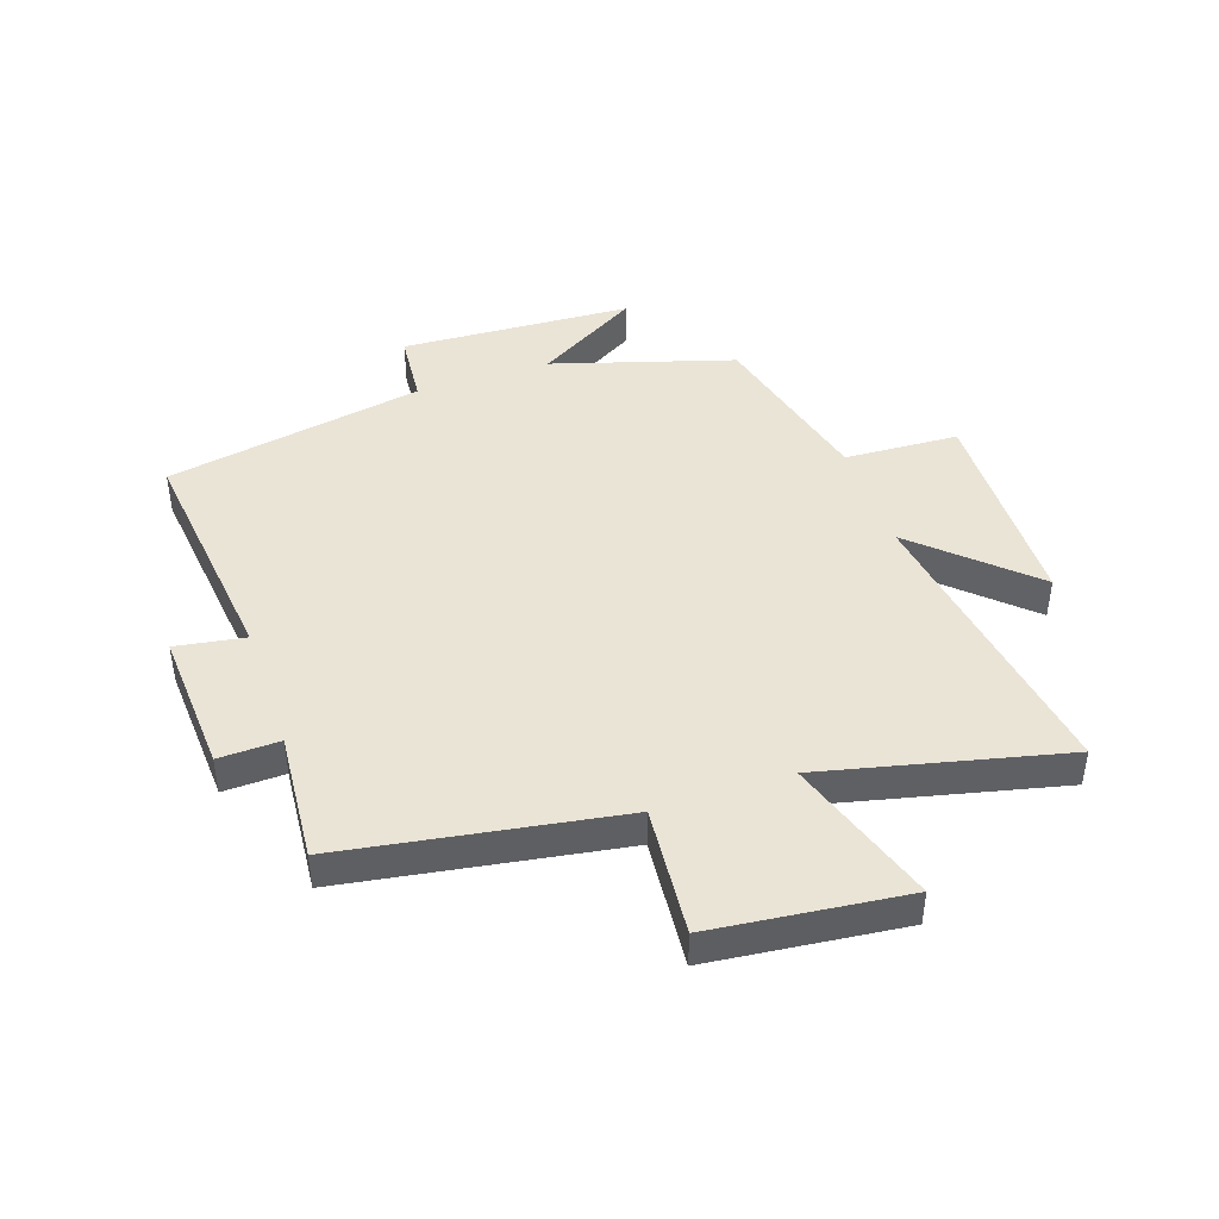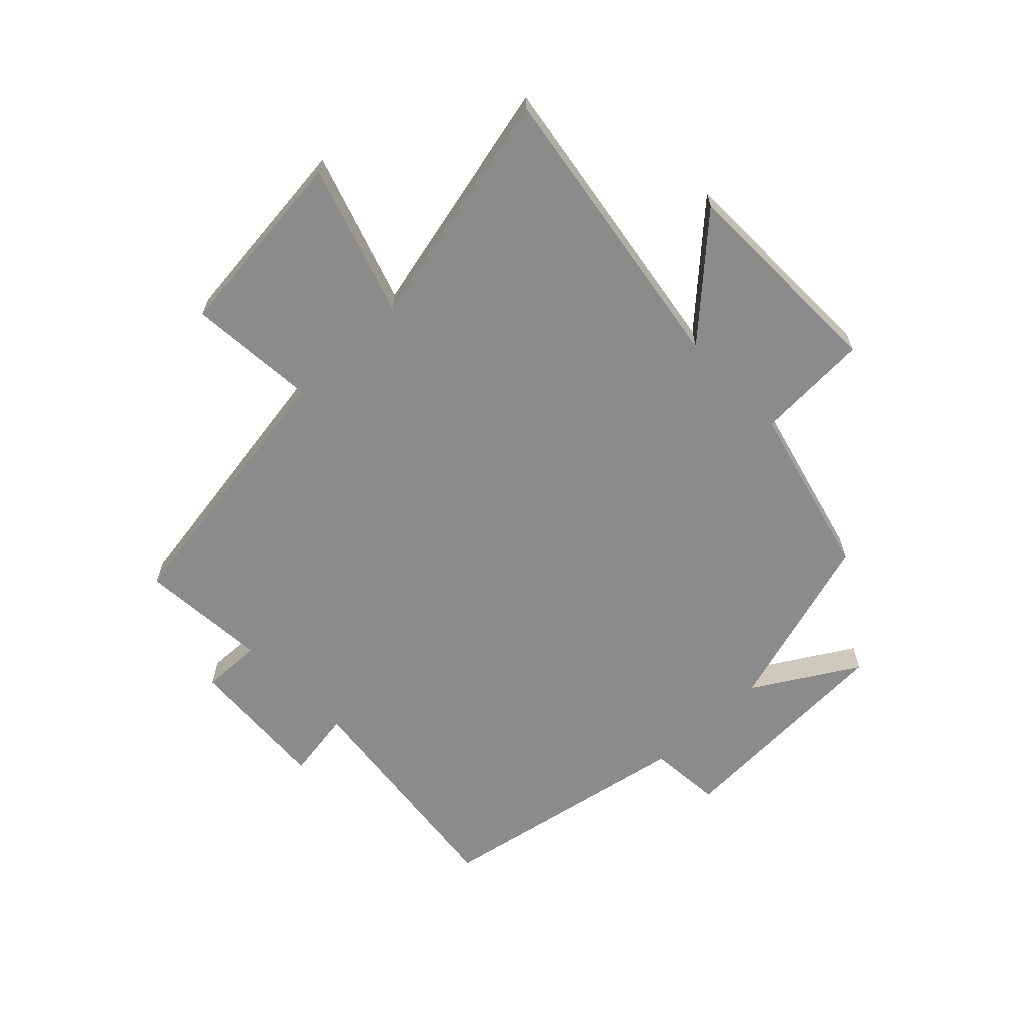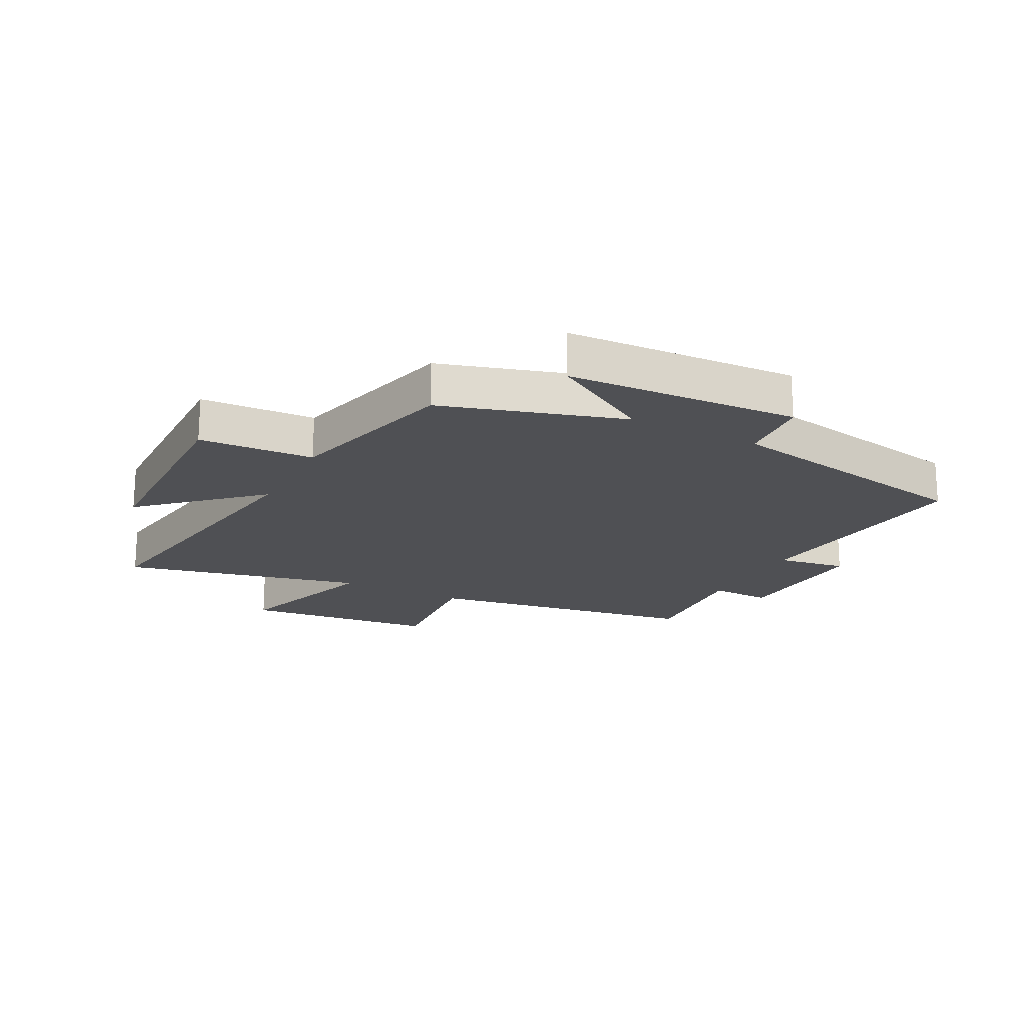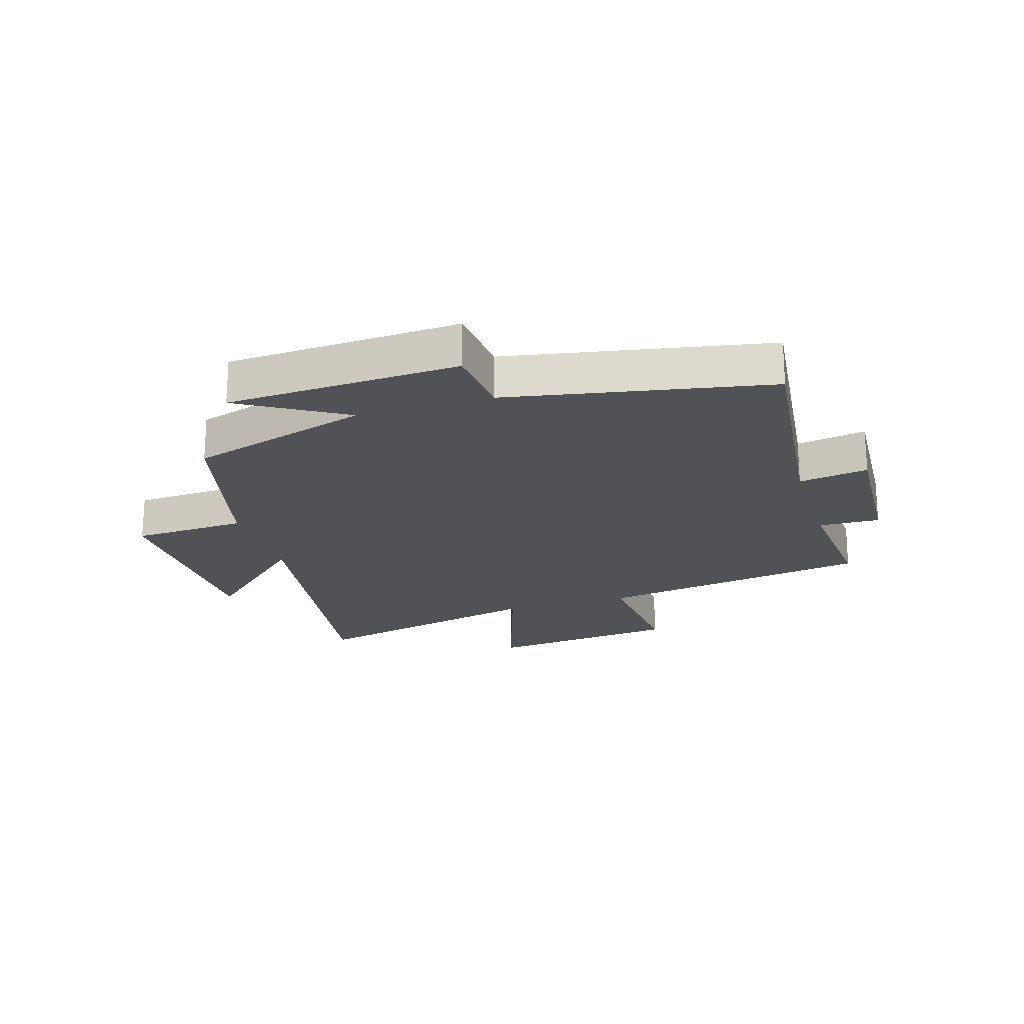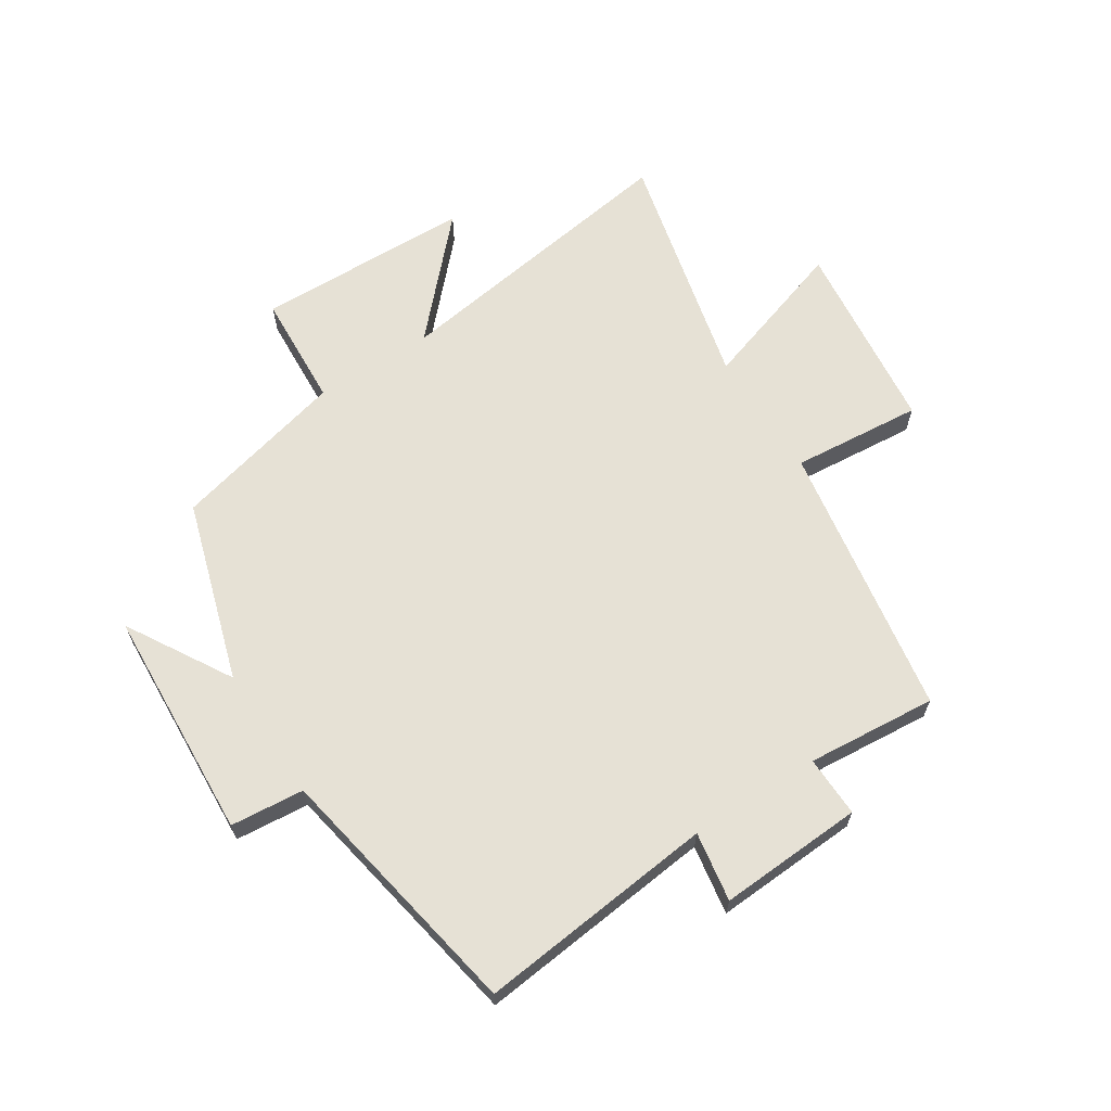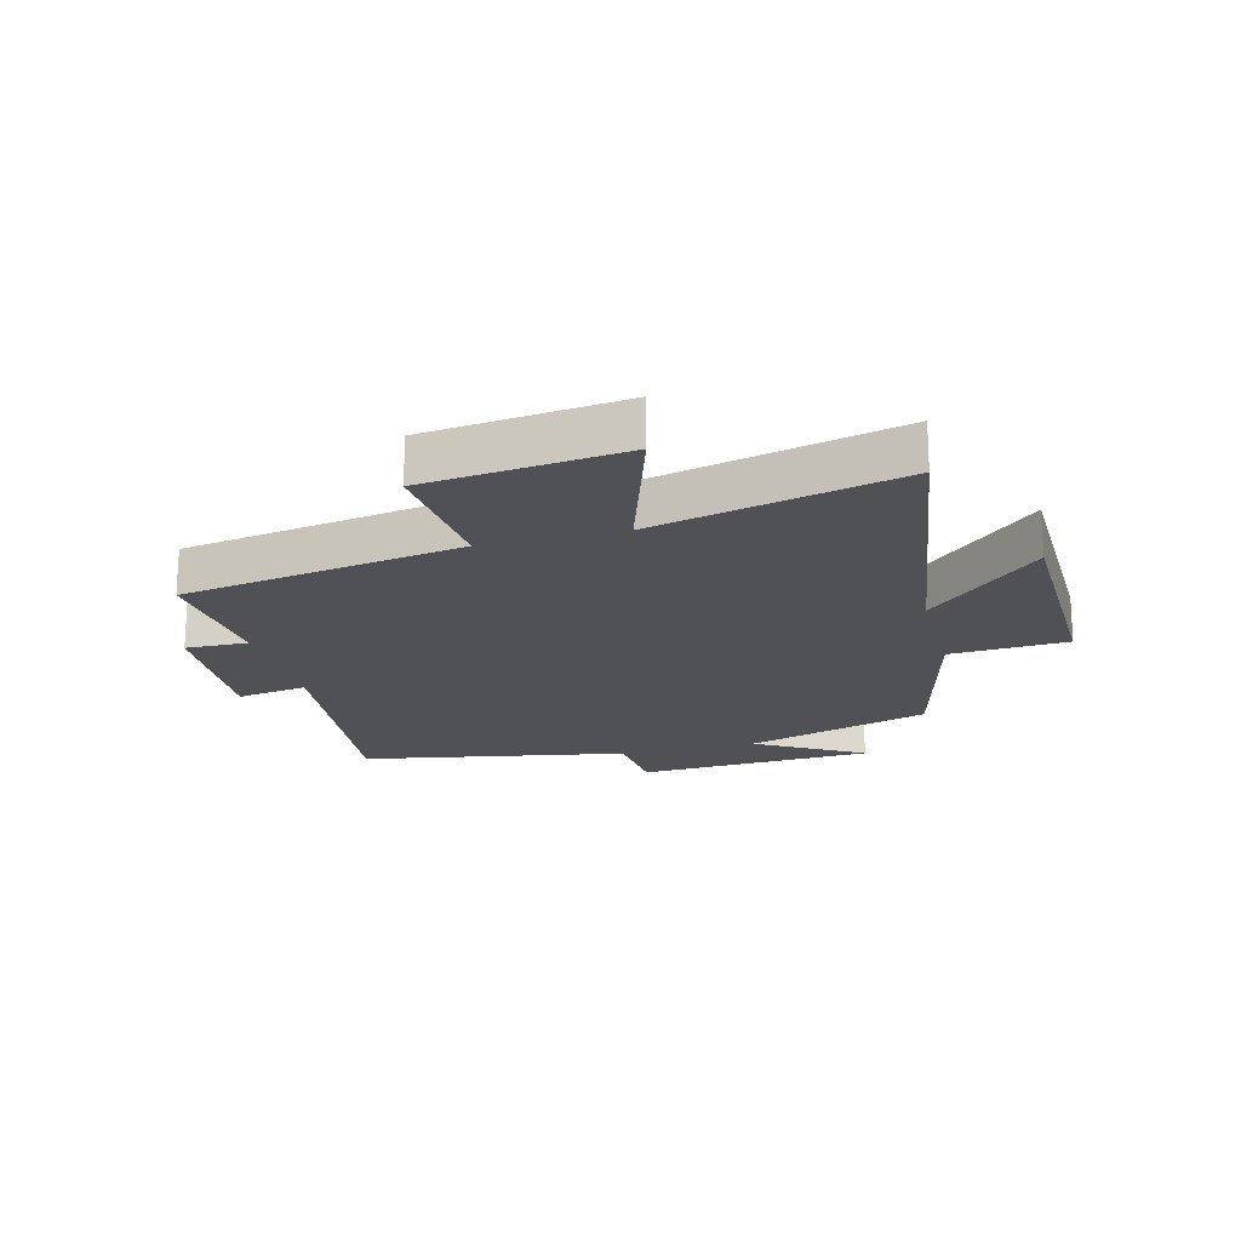
<metadata>
{"format":"obj","ext":"obj","renderer":"f3d","projection":"perspective","resolution":1024,"background":"white","views":[{"elev":43.8,"azim":71.2,"up":"+Y"},{"elev":-63.8,"azim":133.7,"up":"+Y"},{"elev":-19.2,"azim":-117.6,"up":"+Y"},{"elev":-21.0,"azim":-72.9,"up":"+Y"},{"elev":64.7,"azim":-32.6,"up":"+Y"},{"elev":-19.6,"azim":104.8,"up":"+Y"}]}
</metadata>
<code>
v -0.407 0.07 -0.426
v -0.5 0.07 -0.121
v -0.604 0.07 -0.296
v -0.624 0.07 0.096
v -0.5 0.07 0.107
v -0.418 0.07 0.545
v -0.016 0.07 0.5
v -0.035 0.07 0.617
v 0.209 0.07 0.603
v 0.206 0.07 0.5
v 0.425 0.07 0.518
v 0.5 0.07 0.054
v 0.719 0.07 0.073
v 0.755 0.07 -0.253
v 0.5 0.07 -0.17
v 0.595 0.07 -0.576
v 0.089 0.07 -0.5
v 0.261 0.07 -0.685
v -0.103 0.07 -0.693
v -0.113 0.07 -0.5
v -0.407 0 -0.426
v -0.5 0 -0.121
v -0.604 0 -0.296
v -0.624 0 0.096
v -0.5 0 0.107
v -0.418 0 0.545
v -0.016 0 0.5
v -0.035 0 0.617
v 0.209 0 0.603
v 0.206 0 0.5
v 0.425 0 0.518
v 0.5 0 0.054
v 0.719 0 0.073
v 0.755 0 -0.253
v 0.5 0 -0.17
v 0.595 0 -0.576
v 0.089 0 -0.5
v 0.261 0 -0.685
v -0.103 0 -0.693
v -0.113 0 -0.5
f 17 18 19 20
f 17 20 1 2
f 15 16 17 2
f 12 13 14 15
f 12 15 2
f 11 12 2
f 10 11 2
f 7 8 9 10
f 7 10 2
f 5 6 7 2
f 2 3 4 5
f 40 39 38 37
f 22 21 40 37
f 22 37 36 35
f 35 34 33 32
f 22 35 32
f 22 32 31
f 22 31 30
f 30 29 28 27
f 22 30 27
f 22 27 26 25
f 25 24 23 22
f 1 21 22 2
f 2 22 23 3
f 3 23 24 4
f 4 24 25 5
f 5 25 26 6
f 6 26 27 7
f 7 27 28 8
f 8 28 29 9
f 9 29 30 10
f 10 30 31 11
f 11 31 32 12
f 12 32 33 13
f 13 33 34 14
f 14 34 35 15
f 15 35 36 16
f 16 36 37 17
f 17 37 38 18
f 18 38 39 19
f 19 39 40 20
f 20 40 21 1

</code>
